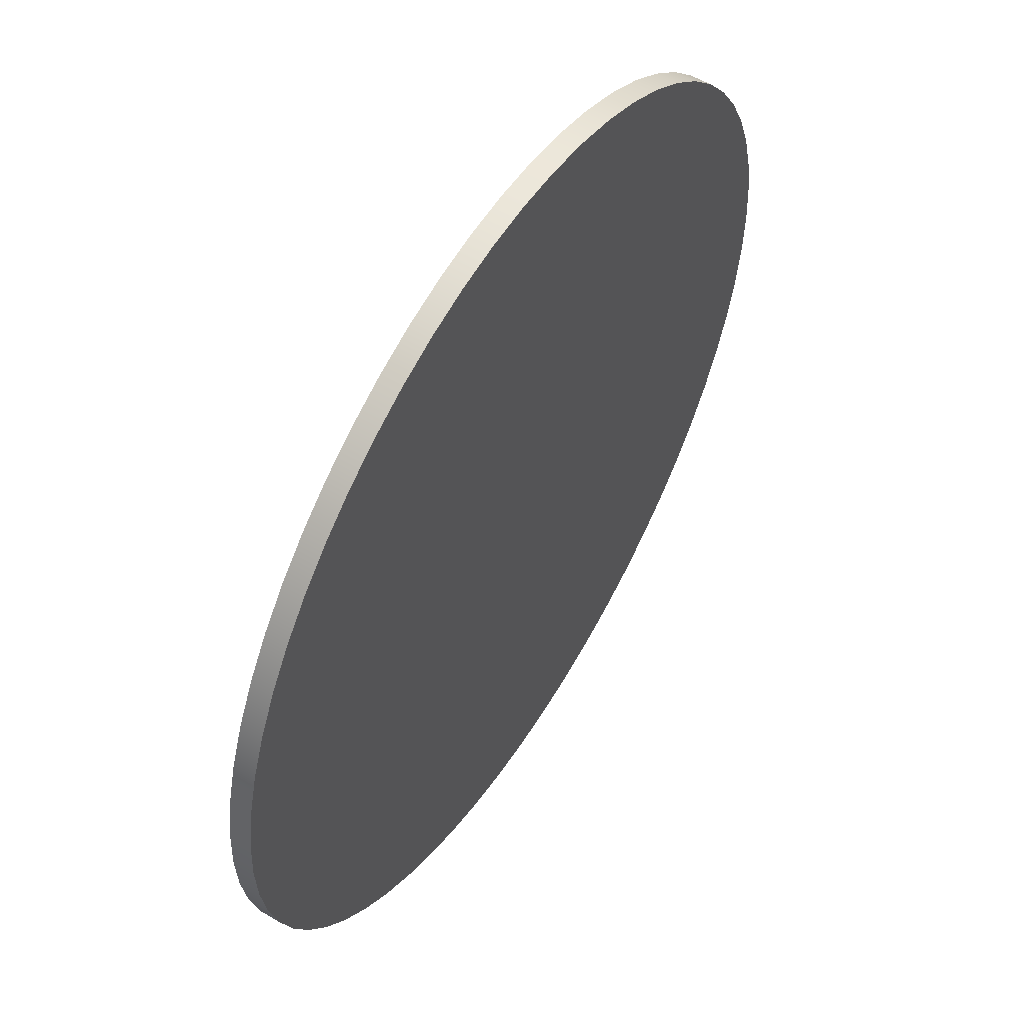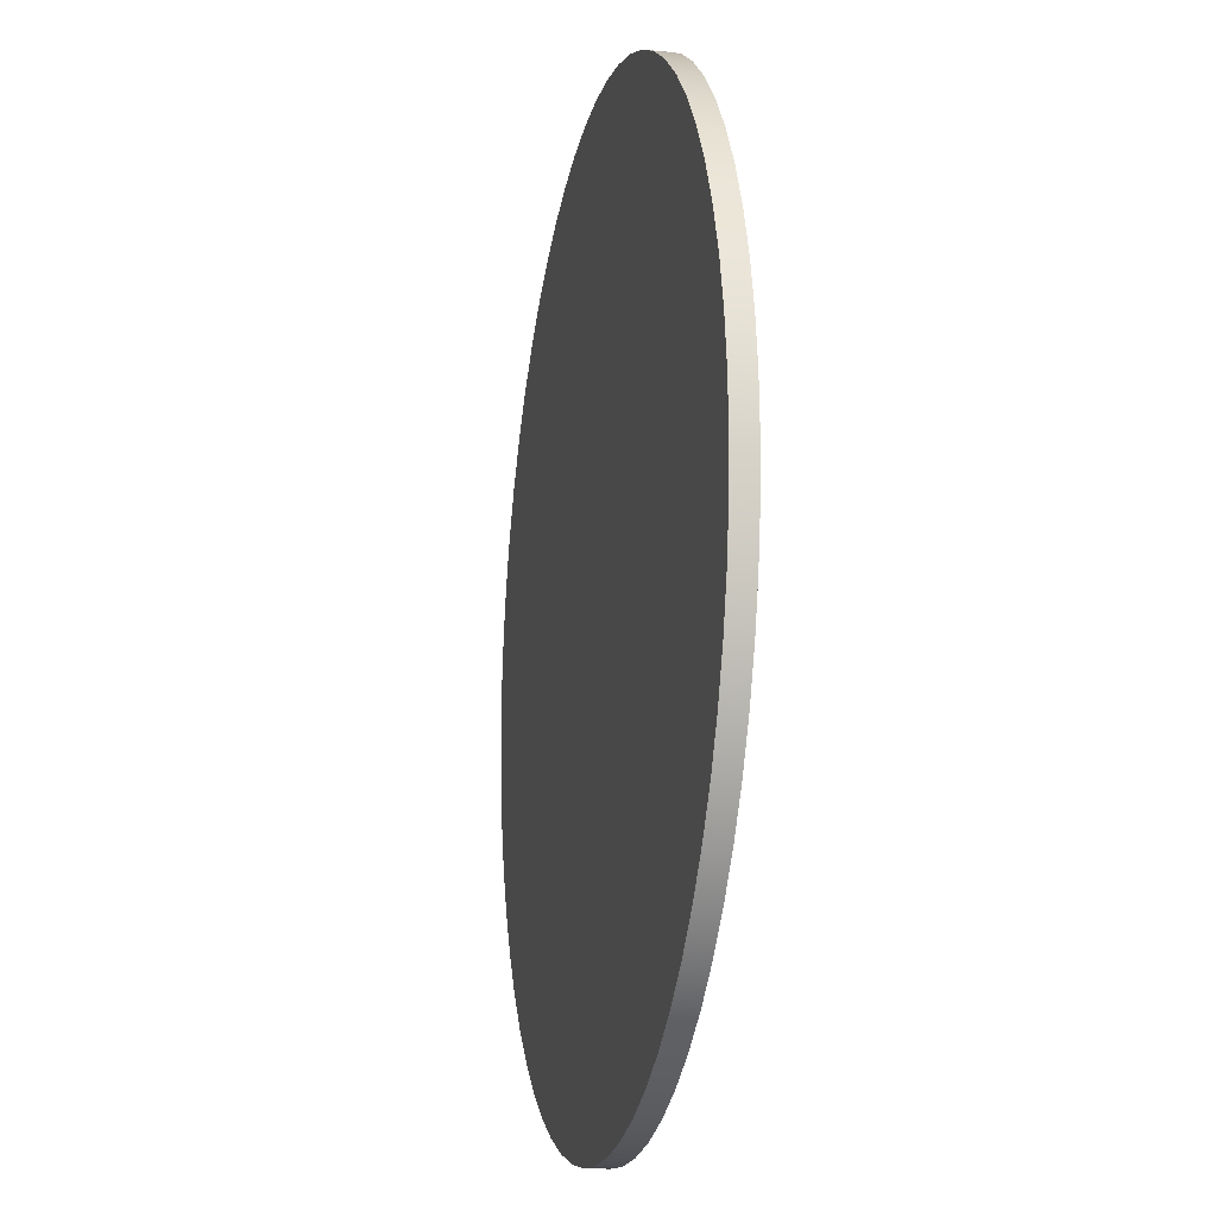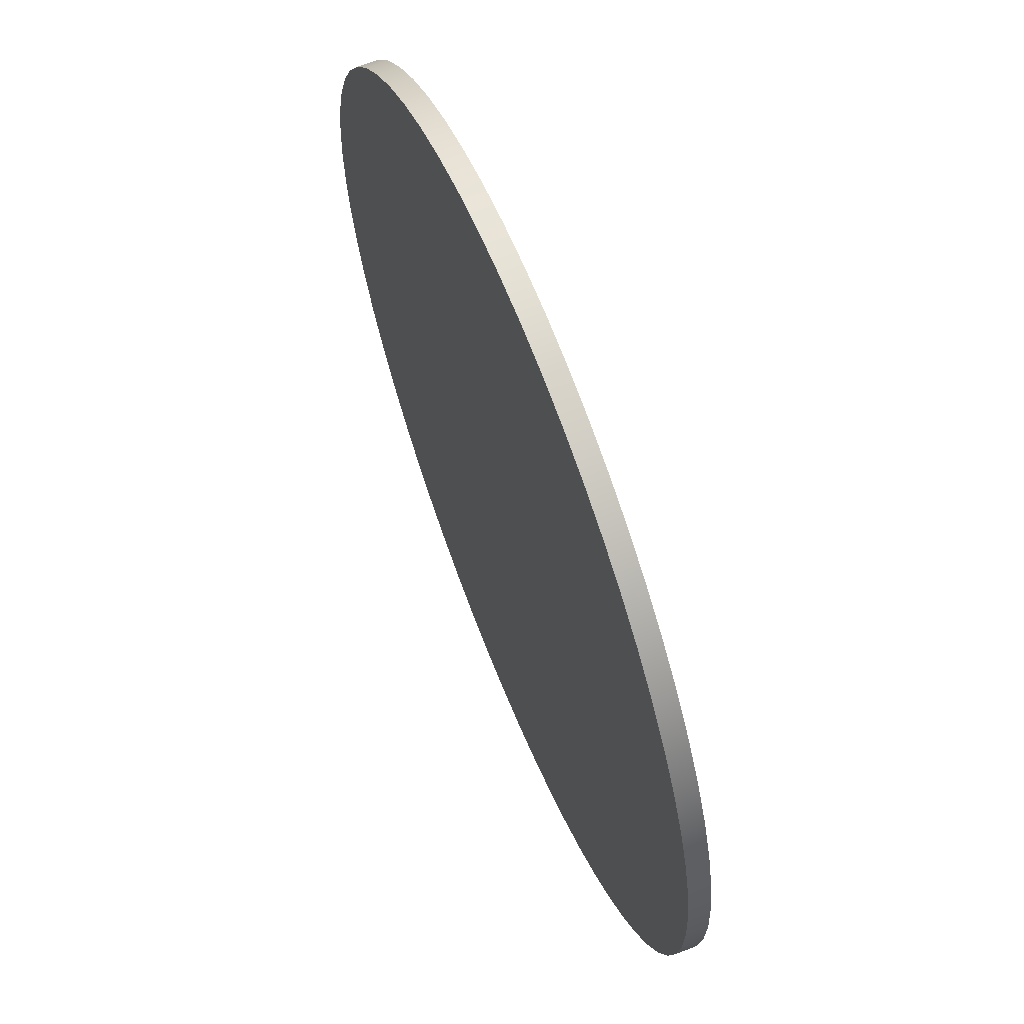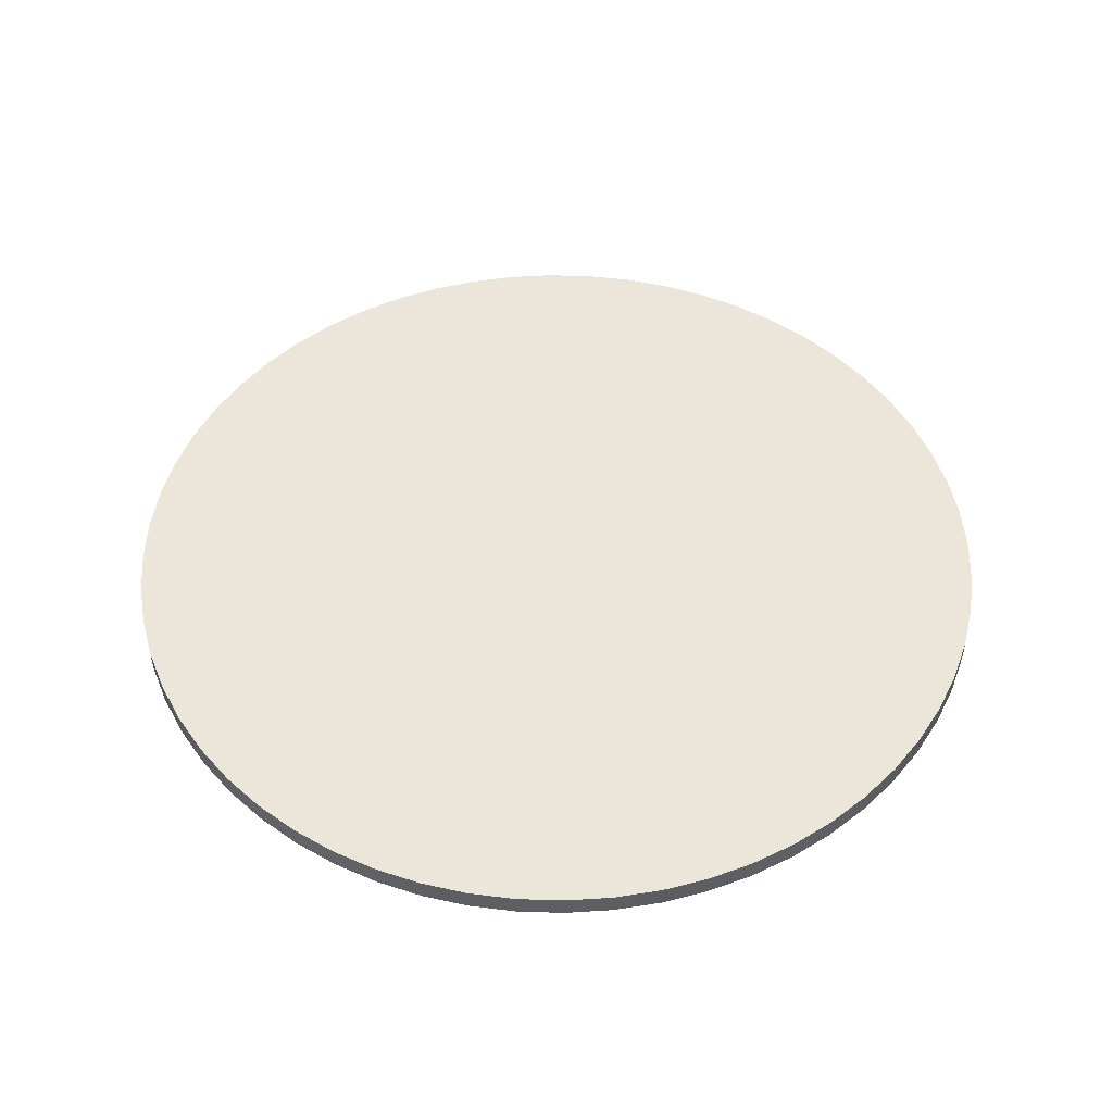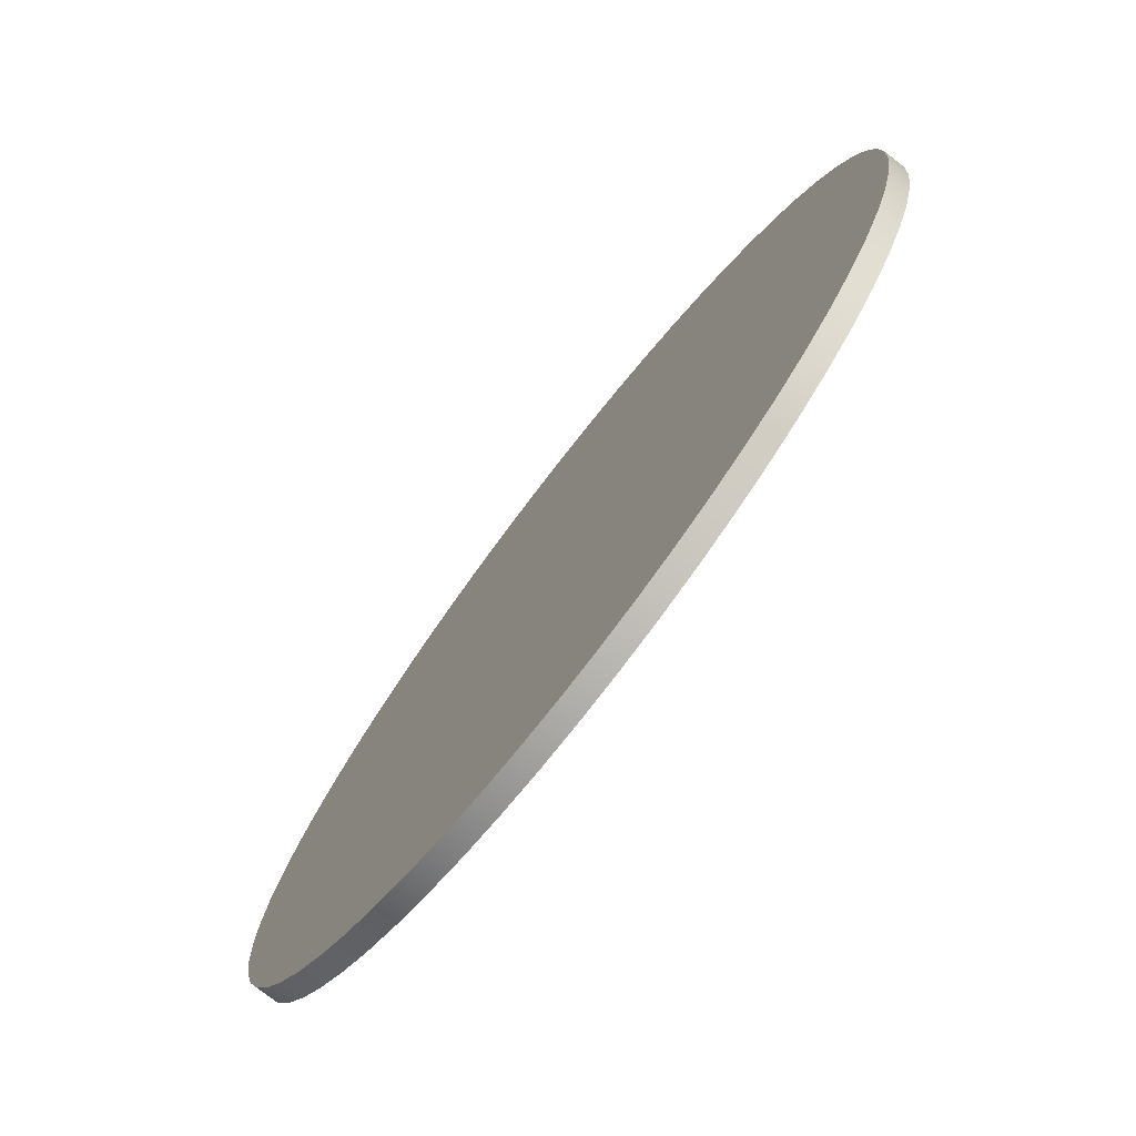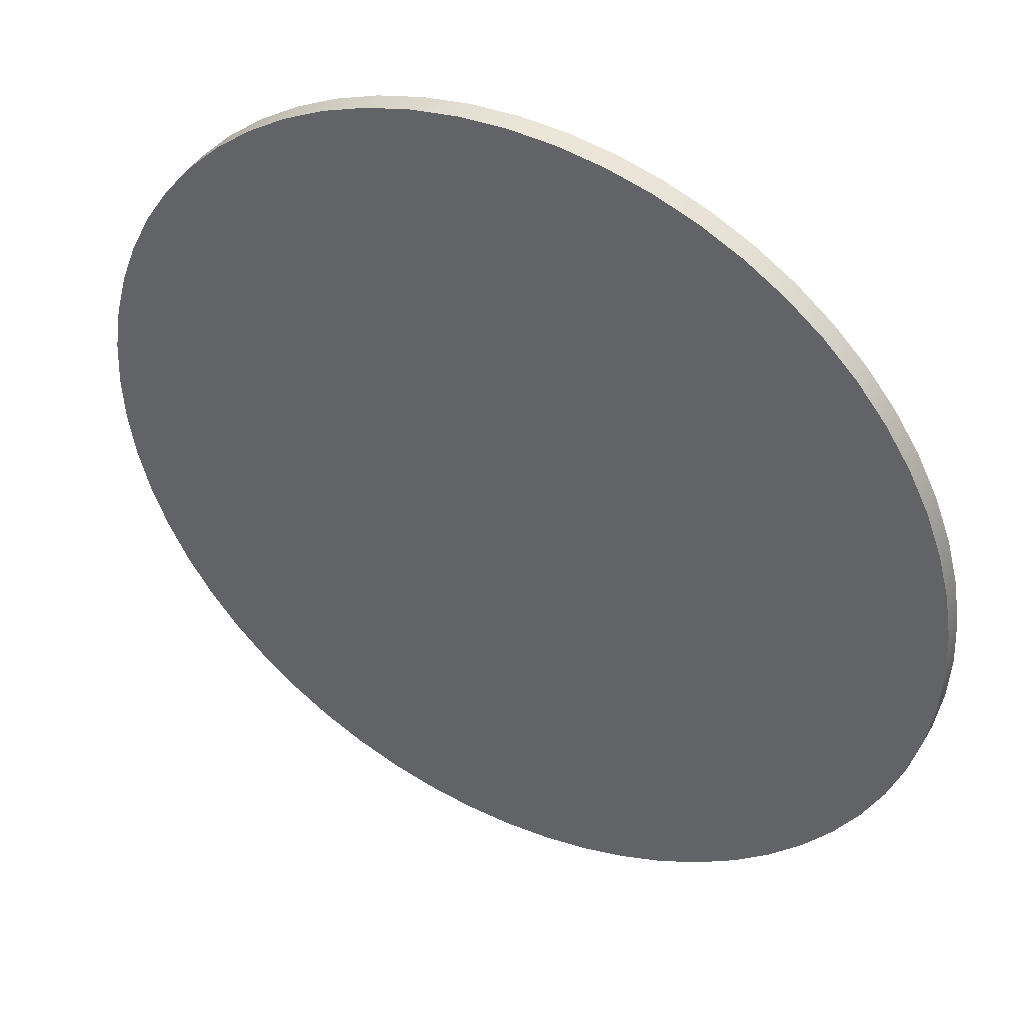
<metadata>
{"format":"obj","ext":"obj","renderer":"f3d","projection":"perspective","resolution":1024,"background":"white","views":[{"elev":55.4,"azim":-58.1,"up":"+Z"},{"elev":-15.5,"azim":78.2,"up":"+Z"},{"elev":64.3,"azim":-111.7,"up":"+Z"},{"elev":48.5,"azim":-55.0,"up":"+Y"},{"elev":-76.7,"azim":52.2,"up":"+Z"},{"elev":42.5,"azim":-152.2,"up":"+Z"}]}
</metadata>
<code>
v -2.05 0.1 2.511e-16
v -2.039 0.1 -0.2143
v -2.005 0.1 -0.4262
v -1.95 0.1 -0.6335
v -1.873 0.1 -0.8338
v -1.775 0.1 -1.025
v -1.658 0.1 -1.205
v -1.523 0.1 -1.372
v -1.372 0.1 -1.523
v -1.205 0.1 -1.658
v -1.025 0.1 -1.775
v -0.8338 0.1 -1.873
v -0.6335 0.1 -1.95
v -0.4262 0.1 -2.005
v -0.2143 0.1 -2.039
v 1.255e-16 0.1 -2.05
v 0.2143 0.1 -2.039
v 0.4262 0.1 -2.005
v 0.6335 0.1 -1.95
v 0.8338 0.1 -1.873
v 1.025 0.1 -1.775
v 1.205 0.1 -1.658
v 1.372 0.1 -1.523
v 1.523 0.1 -1.372
v 1.658 0.1 -1.205
v 1.775 0.1 -1.025
v 1.873 0.1 -0.8338
v 1.95 0.1 -0.6335
v 2.005 0.1 -0.4262
v 2.039 0.1 -0.2143
v 2.05 0.1 0
v 2.039 0.1 0.2143
v 2.005 0.1 0.4262
v 1.95 0.1 0.6335
v 1.873 0.1 0.8338
v 1.775 0.1 1.025
v 1.658 0.1 1.205
v 1.523 0.1 1.372
v 1.372 0.1 1.523
v 1.205 0.1 1.658
v 1.025 0.1 1.775
v 0.8338 0.1 1.873
v 0.6335 0.1 1.95
v 0.4262 0.1 2.005
v 0.2143 0.1 2.039
v 1.255e-16 0.1 2.05
v -0.2143 0.1 2.039
v -0.4262 0.1 2.005
v -0.6335 0.1 1.95
v -0.8338 0.1 1.873
v -1.025 0.1 1.775
v -1.205 0.1 1.658
v -1.372 0.1 1.523
v -1.523 0.1 1.372
v -1.658 0.1 1.205
v -1.775 0.1 1.025
v -1.873 0.1 0.8338
v -1.95 0.1 0.6335
v -2.005 0.1 0.4262
v -2.039 0.1 0.2143
v -2.05 0 2.511e-16
v -2.039 0 0.2143
v -2.005 0 0.4262
v -1.95 0 0.6335
v -1.873 0 0.8338
v -1.775 0 1.025
v -1.658 0 1.205
v -1.523 0 1.372
v -1.372 0 1.523
v -1.205 0 1.658
v -1.025 0 1.775
v -0.8338 0 1.873
v -0.6335 0 1.95
v -0.4262 0 2.005
v -0.2143 0 2.039
v 1.255e-16 0 2.05
v 0.2143 0 2.039
v 0.4262 0 2.005
v 0.6335 0 1.95
v 0.8338 0 1.873
v 1.025 0 1.775
v 1.205 0 1.658
v 1.372 0 1.523
v 1.523 0 1.372
v 1.658 0 1.205
v 1.775 0 1.025
v 1.873 0 0.8338
v 1.95 0 0.6335
v 2.005 0 0.4262
v 2.039 0 0.2143
v 2.05 0 0
v 2.039 0 -0.2143
v 2.005 0 -0.4262
v 1.95 0 -0.6335
v 1.873 0 -0.8338
v 1.775 0 -1.025
v 1.658 0 -1.205
v 1.523 0 -1.372
v 1.372 0 -1.523
v 1.205 0 -1.658
v 1.025 0 -1.775
v 0.8338 0 -1.873
v 0.6335 0 -1.95
v 0.4262 0 -2.005
v 0.2143 0 -2.039
v 1.255e-16 0 -2.05
v -0.2143 0 -2.039
v -0.4262 0 -2.005
v -0.6335 0 -1.95
v -0.8338 0 -1.873
v -1.025 0 -1.775
v -1.205 0 -1.658
v -1.372 0 -1.523
v -1.523 0 -1.372
v -1.658 0 -1.205
v -1.775 0 -1.025
v -1.873 0 -0.8338
v -1.95 0 -0.6335
v -2.005 0 -0.4262
v -2.039 0 -0.2143
v -2.05 0 2.511e-16
v -2.05 0.1 2.511e-16
v -2.05 0.1 2.511e-16
v -2.039 0.1 0.2143
v -2.005 0.1 0.4262
v -1.95 0.1 0.6335
v -1.873 0.1 0.8338
v -1.775 0.1 1.025
v -1.658 0.1 1.205
v -1.523 0.1 1.372
v -1.372 0.1 1.523
v -1.205 0.1 1.658
v -1.025 0.1 1.775
v -0.8338 0.1 1.873
v -0.6335 0.1 1.95
v -0.4262 0.1 2.005
v -0.2143 0.1 2.039
v 1.255e-16 0.1 2.05
v 0.2143 0.1 2.039
v 0.4262 0.1 2.005
v 0.6335 0.1 1.95
v 0.8338 0.1 1.873
v 1.025 0.1 1.775
v 1.205 0.1 1.658
v 1.372 0.1 1.523
v 1.523 0.1 1.372
v 1.658 0.1 1.205
v 1.775 0.1 1.025
v 1.873 0.1 0.8338
v 1.95 0.1 0.6335
v 2.005 0.1 0.4262
v 2.039 0.1 0.2143
v 2.05 0.1 0
v 2.039 0.1 -0.2143
v 2.005 0.1 -0.4262
v 1.95 0.1 -0.6335
v 1.873 0.1 -0.8338
v 1.775 0.1 -1.025
v 1.658 0.1 -1.205
v 1.523 0.1 -1.372
v 1.372 0.1 -1.523
v 1.205 0.1 -1.658
v 1.025 0.1 -1.775
v 0.8338 0.1 -1.873
v 0.6335 0.1 -1.95
v 0.4262 0.1 -2.005
v 0.2143 0.1 -2.039
v 1.255e-16 0.1 -2.05
v -0.2143 0.1 -2.039
v -0.4262 0.1 -2.005
v -0.6335 0.1 -1.95
v -0.8338 0.1 -1.873
v -1.025 0.1 -1.775
v -1.205 0.1 -1.658
v -1.372 0.1 -1.523
v -1.523 0.1 -1.372
v -1.658 0.1 -1.205
v -1.775 0.1 -1.025
v -1.873 0.1 -0.8338
v -1.95 0.1 -0.6335
v -2.005 0.1 -0.4262
v -2.039 0.1 -0.2143
v -2.05 0 2.511e-16
v -2.039 0 -0.2143
v -2.005 0 -0.4262
v -1.95 0 -0.6335
v -1.873 0 -0.8338
v -1.775 0 -1.025
v -1.658 0 -1.205
v -1.523 0 -1.372
v -1.372 0 -1.523
v -1.205 0 -1.658
v -1.025 0 -1.775
v -0.8338 0 -1.873
v -0.6335 0 -1.95
v -0.4262 0 -2.005
v -0.2143 0 -2.039
v 1.255e-16 0 -2.05
v 0.2143 0 -2.039
v 0.4262 0 -2.005
v 0.6335 0 -1.95
v 0.8338 0 -1.873
v 1.025 0 -1.775
v 1.205 0 -1.658
v 1.372 0 -1.523
v 1.523 0 -1.372
v 1.658 0 -1.205
v 1.775 0 -1.025
v 1.873 0 -0.8338
v 1.95 0 -0.6335
v 2.005 0 -0.4262
v 2.039 0 -0.2143
v 2.05 0 0
v 2.039 0 0.2143
v 2.005 0 0.4262
v 1.95 0 0.6335
v 1.873 0 0.8338
v 1.775 0 1.025
v 1.658 0 1.205
v 1.523 0 1.372
v 1.372 0 1.523
v 1.205 0 1.658
v 1.025 0 1.775
v 0.8338 0 1.873
v 0.6335 0 1.95
v 0.4262 0 2.005
v 0.2143 0 2.039
v 1.255e-16 0 2.05
v -0.2143 0 2.039
v -0.4262 0 2.005
v -0.6335 0 1.95
v -0.8338 0 1.873
v -1.025 0 1.775
v -1.205 0 1.658
v -1.372 0 1.523
v -1.523 0 1.372
v -1.658 0 1.205
v -1.775 0 1.025
v -1.873 0 0.8338
v -1.95 0 0.6335
v -2.005 0 0.4262
v -2.039 0 0.2143
g 9ce665a4-e2d2-11ea-8e1b-54bf646e7e1f
f 2 120 1
f 1 120 121
f 122 61 60
f 60 61 62
f 60 62 59
f 59 62 63
f 59 63 58
f 58 63 64
f 58 64 57
f 57 64 65
f 57 65 56
f 56 65 66
f 56 66 55
f 55 66 67
f 55 67 54
f 54 67 68
f 54 68 53
f 53 68 69
f 53 69 52
f 52 69 70
f 52 70 51
f 51 70 71
f 51 71 50
f 50 71 72
f 50 72 49
f 49 72 73
f 49 73 48
f 48 73 74
f 48 74 47
f 47 74 75
f 47 75 46
f 46 75 76
f 46 76 45
f 45 76 77
f 45 77 44
f 44 77 78
f 44 78 43
f 43 78 79
f 43 79 42
f 42 79 80
f 42 80 41
f 41 80 81
f 41 81 40
f 40 81 82
f 40 82 39
f 39 82 83
f 39 83 38
f 38 83 84
f 38 84 37
f 37 84 85
f 37 85 36
f 36 85 86
f 36 86 35
f 35 86 87
f 35 87 34
f 34 87 88
f 34 88 33
f 33 88 89
f 33 89 32
f 32 89 90
f 32 90 31
f 31 90 91
f 31 91 30
f 30 91 92
f 30 92 29
f 29 92 93
f 29 93 28
f 28 93 94
f 28 94 27
f 27 94 95
f 27 95 26
f 26 95 96
f 26 96 25
f 25 96 97
f 25 97 24
f 24 97 98
f 24 98 23
f 23 98 99
f 23 99 22
f 22 99 100
f 22 100 21
f 21 100 101
f 21 101 20
f 20 101 102
f 20 102 19
f 19 102 103
f 19 103 18
f 18 103 104
f 18 104 17
f 17 104 105
f 17 105 16
f 16 105 106
f 16 106 15
f 15 106 107
f 15 107 14
f 14 107 108
f 14 108 13
f 13 108 109
f 13 109 12
f 12 109 110
f 12 110 11
f 11 110 111
f 11 111 10
f 10 111 112
f 10 112 9
f 9 112 113
f 9 113 8
f 8 113 114
f 8 114 7
f 7 114 115
f 7 115 6
f 6 115 116
f 6 116 5
f 5 116 117
f 5 117 4
f 4 117 118
f 4 118 3
f 3 118 119
f 3 119 2
f 2 119 120
g 9ce728d4-e2d2-11ea-a3a5-54bf646e7e1f
f 124 152 123
f 123 152 153
f 123 153 182
f 182 153 154
f 182 154 181
f 181 154 155
f 181 155 180
f 180 155 156
f 180 156 179
f 179 156 157
f 179 157 178
f 178 157 158
f 178 158 177
f 177 158 159
f 177 159 176
f 176 159 160
f 176 160 175
f 175 160 161
f 175 161 174
f 174 161 162
f 174 162 173
f 173 162 163
f 173 163 172
f 172 163 164
f 172 164 171
f 171 164 165
f 171 165 170
f 170 165 166
f 170 166 169
f 169 166 167
f 169 167 168
f 152 124 151
f 151 124 125
f 151 125 150
f 150 125 126
f 150 126 149
f 149 126 127
f 149 127 148
f 148 127 128
f 148 128 147
f 147 128 129
f 147 129 146
f 146 129 130
f 146 130 145
f 145 130 131
f 145 131 144
f 144 131 132
f 144 132 143
f 143 132 133
f 143 133 142
f 142 133 134
f 142 134 141
f 141 134 135
f 141 135 140
f 140 135 136
f 140 136 139
f 139 136 137
f 139 137 138
g 9ce7ec30-e2d2-11ea-815d-54bf646e7e1f
f 184 212 183
f 183 212 213
f 183 213 242
f 242 213 214
f 242 214 241
f 241 214 215
f 241 215 240
f 240 215 216
f 240 216 239
f 239 216 217
f 239 217 238
f 238 217 218
f 238 218 237
f 237 218 219
f 237 219 236
f 236 219 220
f 236 220 235
f 235 220 221
f 235 221 234
f 234 221 222
f 234 222 233
f 233 222 223
f 233 223 232
f 232 223 224
f 232 224 231
f 231 224 225
f 231 225 230
f 230 225 226
f 230 226 229
f 229 226 227
f 229 227 228
f 212 184 211
f 211 184 185
f 211 185 210
f 210 185 186
f 210 186 209
f 209 186 187
f 209 187 208
f 208 187 188
f 208 188 207
f 207 188 189
f 207 189 206
f 206 189 190
f 206 190 205
f 205 190 191
f 205 191 204
f 204 191 192
f 204 192 203
f 203 192 193
f 203 193 202
f 202 193 194
f 202 194 201
f 201 194 195
f 201 195 200
f 200 195 196
f 200 196 199
f 199 196 197
f 199 197 198

</code>
